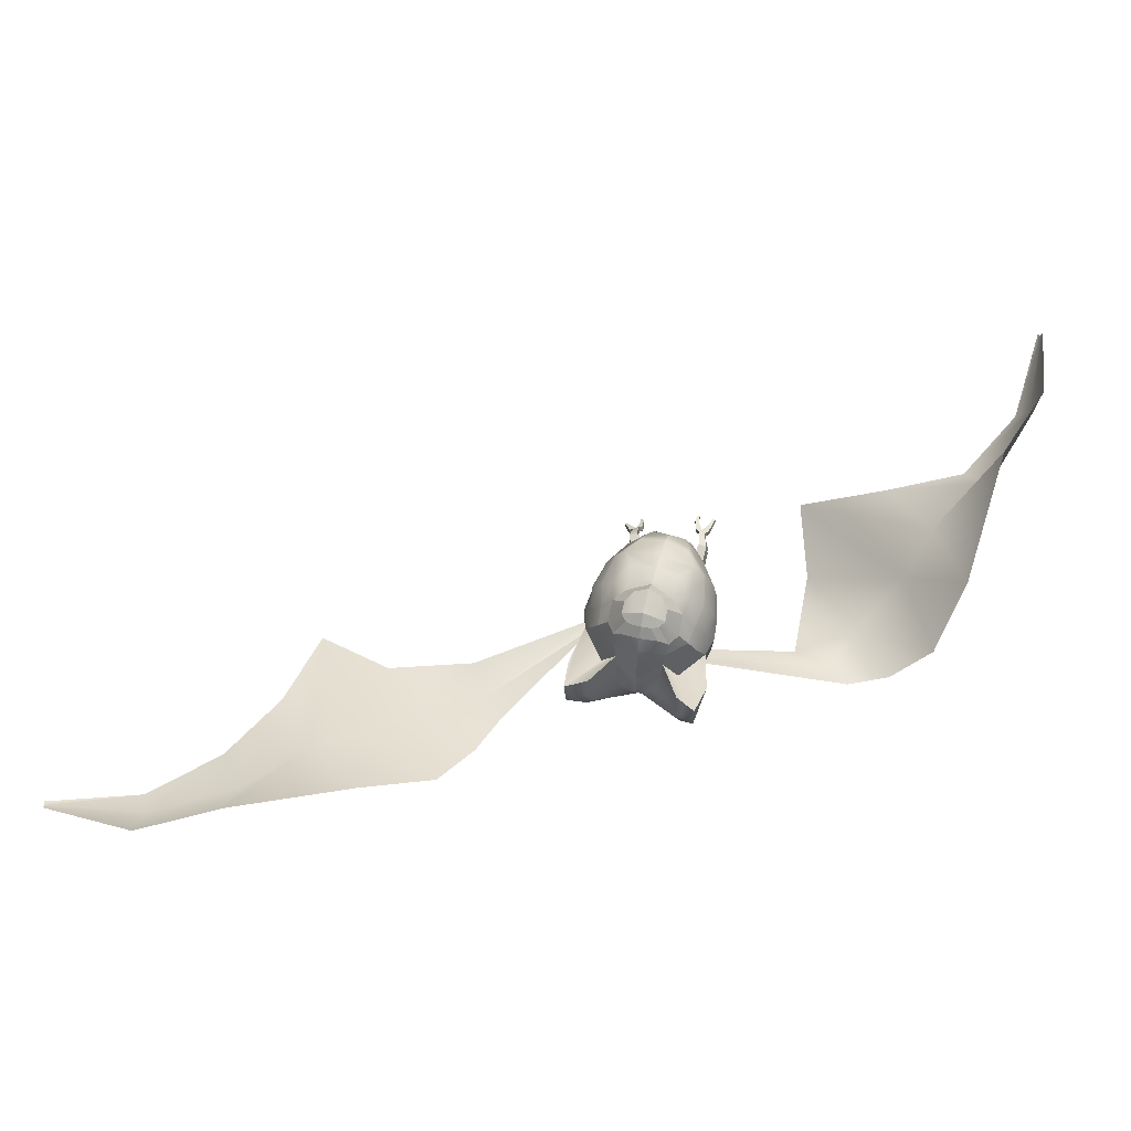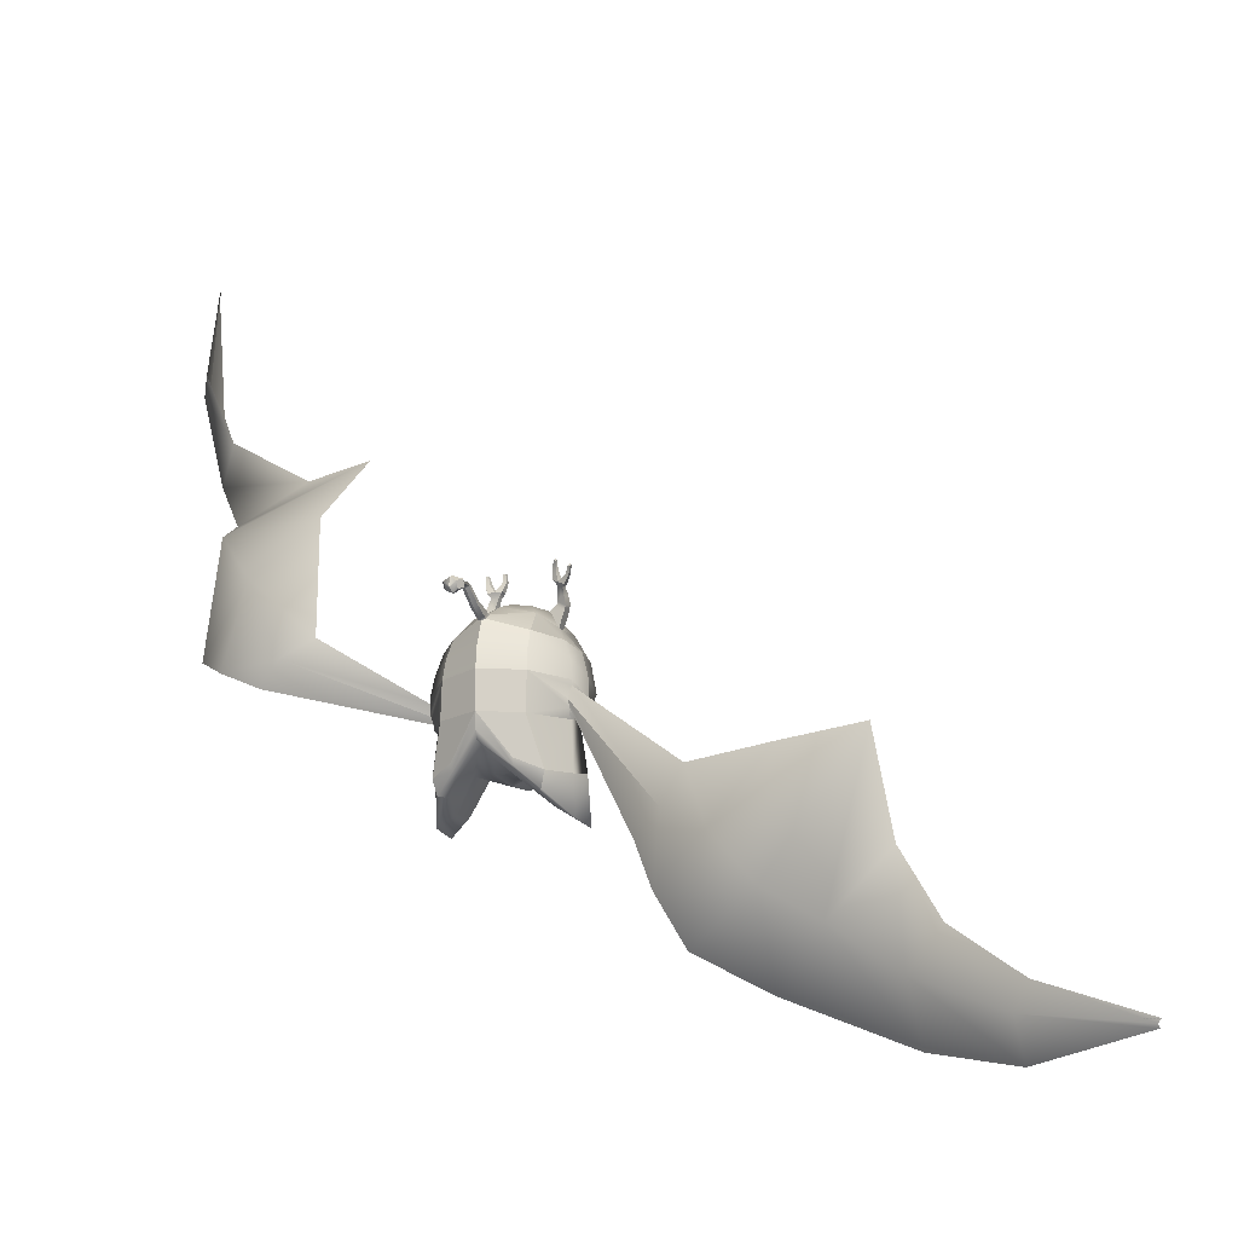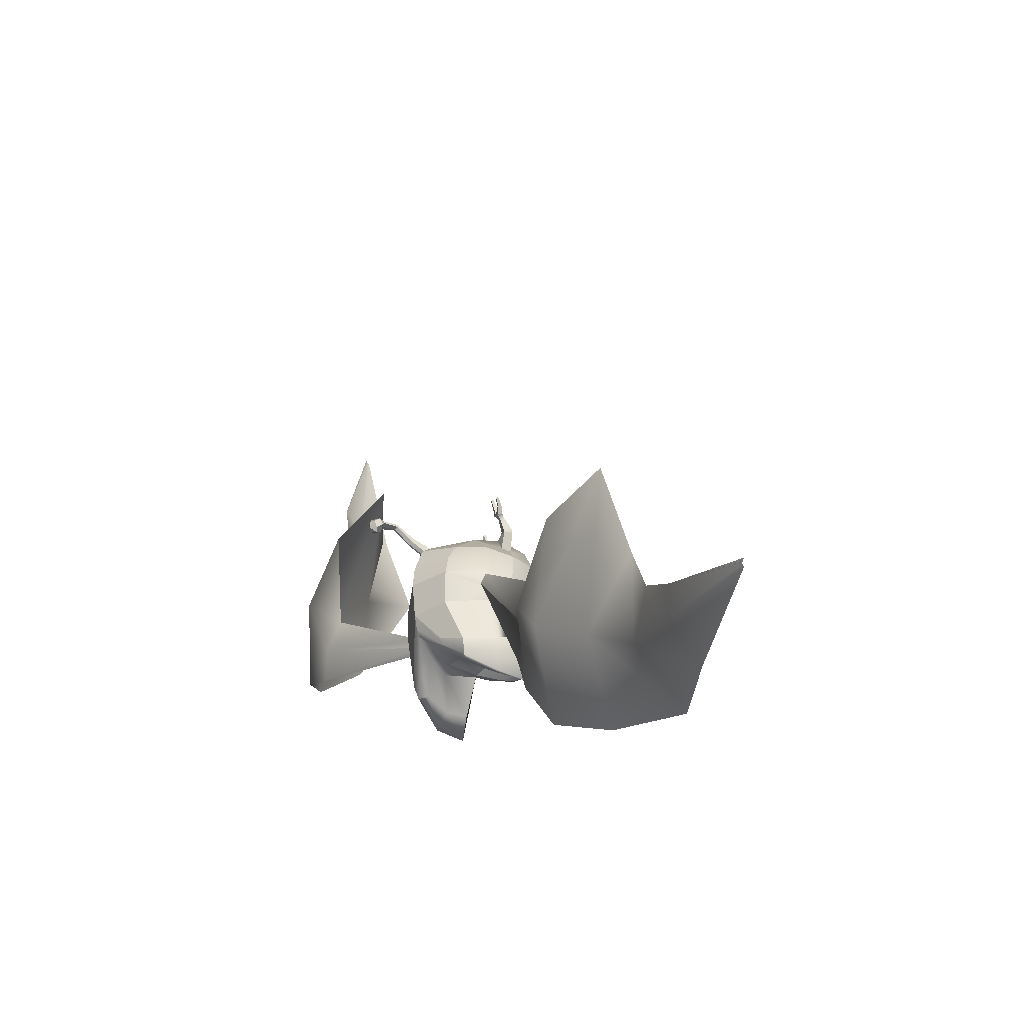
<metadata>
{"format":"obj","ext":"obj","renderer":"f3d","projection":"perspective","resolution":1024,"background":"white","views":[{"elev":57.2,"azim":-164.8,"up":"+Y"},{"elev":-18.6,"azim":23.4,"up":"+Z"},{"elev":-38.8,"azim":59.3,"up":"+Z"}]}
</metadata>
<code>
o blenderMurci:Mesh.000
v 0.5084 0.4492 -0.7989
v -0.009864 0.2389 -0.7759
v -0.03338 0.298 -1.239
v 0.49 0.461 -1.277
v 0.7175 1.098 0.5786
v 0.725 1.125 0.6021
v 0.6984 1.131 0.6165
v 0.6888 1.106 0.5951
v 0.002681 2.171 -0.9197
v 0.3116 2.06 -1.021
v 0.194 2.241 -1.134
v 0.004505 2.302 -1.081
v 0.4727 1.928 -1.147
v 0.2849 2.155 -1.249
v 0.3549 1.772 -1.554
v 0.2133 1.919 -1.618
v 0.1174 2.081 -1.539
v 0.2152 2.058 -1.49
v -0.0198 1.975 -1.655
v -0.01213 2.125 -1.561
v -0.001553 -0.258 0.01951
v 0.0729 -0.2681 0.02802
v 0.1178 -0.3113 -0.03784
v -0.001553 -0.2731 -0.06859
v 0.07601 -0.2833 0.05065
v 0.1211 -0.3574 0.04068
v -0.001553 -0.286 0.06041
v -0.001553 -0.3732 0.08724
v 0.06932 -0.3713 -0.07384
v -0.001553 -0.3365 -0.1058
v 0.07165 -0.4199 0.007327
v -0.001553 -0.4337 0.0565
v 0.5262 1.132 0.6786
v 0.5355 1.156 0.6995
v 0.5073 1.163 0.7147
v 0.4968 1.14 0.695
v 0.3232 0.5021 -1.749
v 0.6283 0.6661 -1.877
v -0.000245 2.092 -0.1547
v 0.3353 2.079 -0.2154
v 0.4748 2.078 -0.4502
v 0.001711 2.179 -0.4697
v 0.3344 1.867 -0.02025
v 0.5286 1.657 -0.04619
v 0.7332 1.651 -0.4029
v 0.6164 1.881 -0.4238
v 0.476 1.464 -0.04229
v 0.4901 1.319 -0.05067
v 0.724 0.9406 -0.3368
v 0.7751 1.327 -0.3804
v 0.4612 0.628 -0.2817
v 0.04962 0.361 -0.184
v -0.001576 0.3497 -0.2013
v -0.00424 0.2576 -0.4991
v 0.4924 0.4948 -0.5365
v 0.3102 2.101 -0.8592
v 0.5148 2.001 -0.9185
v 0.8316 1.591 -0.7948
v 0.7014 1.783 -0.8433
v 0.8296 0.8876 -0.5845
v 0.8724 1.268 -0.6983
v 0.1482 2.163 -1.415
v 0.2837 2.076 -1.402
v 0.638 1.638 -1.13
v 0.7879 1.471 -1.061
v 0.7233 1.384 -1.312
v 0.596 1.619 -1.384
v 0.8287 0.8733 -1.15
v 0.809 0.9559 -1.258
v 0.8214 0.8747 -1.209
v 0.5667 0.7155 -2.071
v 0.3138 0.5532 -1.831
v 0.3052 0.6242 -1.867
v 0.461 0.8066 -2.059
v 0.2835 1.406 -1.664
v 0.3189 1.599 -1.624
v 0.81 1.513 -2.353
v 0.7858 1.119 -2.321
v 0.5381 1.141 -2.166
v 0.5382 1.42 -2.134
v 0.34 1.653 0.1554
v 0.2281 1.776 0.1584
v -0.001368 1.851 0.1068
v -0.001553 1.705 0.1755
v 0.1267 1.743 -1.698
v -0.028 1.836 -1.739
v -0.04753 1.262 -1.849
v 0.2228 0.9187 -1.81
v -0.05645 0.8574 -1.817
v 0.3717 0.9636 0.03261
v 0.3704 1.333 0.1602
v 0.2293 1.13 0.1835
v 0.8272 1.136 -1.184
v 0.9 1.231 -0.9759
v 0.8664 0.8514 -0.8388
v 0.8631 0.8545 -0.908
v 0.8405 0.8134 -1.061
v 0.8344 0.8022 -1.065
v 0.002656 2.179 -0.6603
v 0.3371 2.122 -0.6555
v 0.00266 2.18 -0.8556
v -0.000367 2.015 -0.02776
v 0.4661 1.789 -1.405
v -0.001875 0.817 0.1025
v -0.001553 0.4752 -0.09578
v 0.0453 0.4582 -0.09915
v 0.0423 0.4208 -0.09838
v 0.04592 0.3443 -0.1673
v -0.001553 0.4335 -0.09474
v -0.001553 0.3329 -0.1821
v -0.001553 0.135 -0.1047
v 0.04647 0.1642 -0.08679
v 0.04497 -0.0468 0.06135
v -0.001553 -0.05436 0.04981
v 0.0427 0.199 -0.03445
v -0.001553 0.1985 -0.02364
v -0.001553 -0.04022 0.102
v 0.04559 -0.03972 0.09483
v -0.001553 -0.06391 0.05933
v 0.04132 -0.05785 0.06991
v 0.04801 -0.08125 0.06454
v -0.001553 -0.08583 0.05363
v 0.04212 -0.05414 0.09586
v -0.001553 -0.05461 0.1024
v -0.001553 -0.07868 0.1032
v 0.0491 -0.07793 0.09593
v -0.001553 -0.4446 -0.0505
v -0.001553 -0.4304 -0.07184
v 0.378 1.517 0.1406
v -0.001553 1.589 0.2078
v -0.001553 1.406 0.2264
v -0.001553 1.095 0.2182
v 0.5668 1.44 0.1922
v 0.5553 1.316 0.1529
v 0.4574 1.477 0.25
v 0.4427 1.335 0.2231
v 0.5733 1.306 0.1953
v 0.581 1.436 0.2372
v 0.5795 1.366 0.3354
v 0.5673 1.278 0.2957
v 0.4655 1.329 0.2628
v 0.5212 1.291 0.3184
v 0.4868 1.453 0.286
v 0.4877 1.267 0.4354
v 0.5055 1.323 0.4591
v 0.5417 1.375 0.3553
v 0.5361 1.314 0.4422
v 0.5637 1.241 0.3931
v 0.5688 1.305 0.4242
v 0.6213 1.253 0.4387
v 0.6093 1.181 0.4063
v 0.543 1.271 0.4788
v 0.4639 1.289 0.5195
v 0.4452 1.225 0.492
v 0.5256 1.254 0.4144
v 0.5269 1.204 0.4496
v 0.6845 1.198 0.5245
v 0.6749 1.156 0.4944
v 0.6458 1.207 0.5452
v 0.6331 1.168 0.5179
v 0.514 1.226 0.6194
v 0.5016 1.187 0.5928
v 0.4729 1.235 0.6414
v 0.4587 1.199 0.6162
v -0.004967 2.232 -1.418
v -0.04283 0.3384 -1.437
v -0.04826 0.3875 -1.547
v 0.05264 0.6117 -1.707
v 0.797 1.046 -1.84
v 0.8961 1.208 -1.81
v 0.4958 1.081 -1.593
v -0.03599 1.644 -1.799
v 0.1082 1.551 -1.764
v 0.559 1.318 0.1776
v 0.5685 1.433 0.2143
v 0.4624 1.334 0.2391
v 0.4791 1.456 0.2652
v -0.001553 0.4123 -0.07936
v 0.04471 0.3992 -0.08443
v 0.0489 0.3162 -0.1618
v -0.001553 0.3009 -0.1792
v -0.5199 0.4531 -0.7927
v -0.5447 0.4764 -1.254
v -0.5099 1.469 0.7379
v -0.4761 1.472 0.7385
v -0.4715 1.505 0.7463
v -0.5023 1.503 0.7457
v -0.1883 2.247 -1.126
v -0.3077 2.067 -1.01
v -0.2872 2.165 -1.234
v -0.4769 1.94 -1.128
v -0.3939 1.787 -1.53
v -0.2366 2.067 -1.476
v -0.1418 2.087 -1.531
v -0.2518 1.929 -1.602
v -0.1209 -0.3113 -0.03784
v -0.07601 -0.2681 0.02802
v -0.1242 -0.3574 0.04068
v -0.07911 -0.2833 0.05065
v -0.07243 -0.3713 -0.07384
v -0.07475 -0.4199 0.007326
v -0.2915 1.472 0.7441
v -0.2571 1.475 0.7446
v -0.2544 1.506 0.7524
v -0.287 1.504 0.7517
v -0.741 0.6969 -1.829
v -0.4319 0.5193 -1.724
v -0.4701 2.078 -0.457
v -0.327 2.078 -0.2325
v -0.3214 1.868 -0.04859
v -0.6176 1.875 -0.4332
v -0.7481 1.635 -0.4051
v -0.5209 1.655 -0.06906
v -0.4921 1.452 -0.03693
v -0.8024 1.308 -0.3643
v -0.7503 0.9258 -0.3165
v -0.5264 1.306 -0.009784
v -0.4743 0.6208 -0.274
v -0.4973 0.4961 -0.5349
v -0.05273 0.361 -0.184
v -0.5126 2.008 -0.909
v -0.3044 2.106 -0.8561
v -0.7029 1.788 -0.8369
v -0.836 1.591 -0.7913
v -0.8777 1.266 -0.6975
v -0.8328 0.8875 -0.5844
v -0.1604 2.168 -1.406
v -0.298 2.087 -1.385
v -0.6455 1.647 -1.116
v -0.6205 1.637 -1.355
v -0.7397 1.396 -1.294
v -0.7934 1.476 -1.054
v -0.8275 0.8717 -1.152
v -0.8298 0.8783 -1.204
v -0.8213 0.962 -1.249
v -0.6981 0.7458 -2.024
v -0.5906 0.8325 -2.019
v -0.4236 0.6415 -1.841
v -0.4308 0.5704 -1.805
v -0.3731 1.615 -1.6
v -0.3555 1.421 -1.639
v -0.9275 1.557 -2.286
v -0.6447 1.45 -2.088
v -0.6612 1.171 -2.12
v -0.9207 1.162 -2.255
v -0.3287 1.662 0.142
v -0.2175 1.782 0.142
v -0.1827 1.749 -1.687
v -0.3309 0.9327 -1.789
v -0.3898 0.9568 0.04974
v -0.2352 1.13 0.1885
v -0.3721 1.339 0.1665
v -0.8374 1.143 -1.174
v -0.9031 1.231 -0.9759
v -0.8442 0.8366 -1.062
v -0.8716 0.8566 -0.9082
v -0.8695 0.8514 -0.8388
v -0.8415 0.8226 -1.068
v -0.3308 2.126 -0.6541
v -0.4905 1.806 -1.379
v -0.04841 0.4582 -0.09915
v -0.04903 0.3443 -0.1673
v -0.04541 0.4208 -0.09838
v -0.04808 -0.0468 0.06135
v -0.04958 0.1642 -0.08679
v -0.04581 0.199 -0.03445
v -0.04869 -0.03972 0.09483
v -0.05112 -0.08125 0.06454
v -0.04443 -0.05785 0.06991
v -0.04522 -0.05414 0.09586
v -0.05221 -0.07793 0.09593
v -0.367 1.529 0.1316
v -0.5213 1.418 0.2345
v -0.4942 1.548 0.2116
v -0.3804 1.56 0.2263
v -0.385 1.429 0.2502
v -0.5139 1.441 0.2798
v -0.4694 1.456 0.3733
v -0.4493 1.551 0.3646
v -0.4852 1.569 0.2528
v -0.3849 1.451 0.2902
v -0.4165 1.461 0.3708
v -0.3827 1.569 0.2616
v -0.3372 1.539 0.4641
v -0.3403 1.476 0.4676
v -0.4057 1.554 0.3646
v -0.373 1.535 0.464
v -0.4302 1.463 0.4695
v -0.4746 1.433 0.5241
v -0.4599 1.511 0.5176
v -0.4113 1.531 0.4639
v -0.3703 1.515 0.5176
v -0.2797 1.52 0.5177
v -0.285 1.448 0.5221
v -0.3791 1.441 0.523
v -0.3851 1.469 0.4685
v -0.499 1.469 0.6278
v -0.488 1.521 0.6337
v -0.4432 1.523 0.6343
v -0.4498 1.475 0.6281
v -0.2977 1.476 0.6394
v -0.2913 1.523 0.6455
v -0.2438 1.526 0.6461
v -0.2477 1.48 0.6397
v -0.1595 0.6169 -1.7
v -0.9822 1.252 -1.742
v -0.8956 1.088 -1.777
v -0.5573 1.099 -1.562
v -0.1815 1.558 -1.752
v -0.5108 1.435 0.2554
v -0.4865 1.552 0.2331
v -0.3916 1.445 0.2676
v -0.3889 1.559 0.2456
v -0.04782 0.3992 -0.08443
v -0.05201 0.3162 -0.1618
v 7.223 0.2026 -5.237
v 5.794 0.6587 -5.436
v 5.825 0.3297 -5.001
v 7.209 0.191 -5.191
v 6.002 0.1473 -4.675
v 7.246 0.1891 -5.143
v 4.572 1.309 -5.103
v 4.65 0.6568 -4.475
v 5.083 0.4813 -3.982
v 2.098 1.115 -3.904
v 1.772 0.9173 -3.255
v 2.763 0.7248 -2.843
v 3.324 0.8878 -3.479
v 3.423 0.2238 -1.996
v 4.411 0.3679 -1.849
v 1.564 0.9209 -2.692
v 1.894 0.8043 -2.396
v 2.188 0.8122 -1.933
v 3.882 1.018 -3.847
v 4.546 0.6729 -3.083
v 2.991 1.37 -4.405
v -4.351 1.628 5.068
v -4.327 1.589 5.049
v -4.388 1.573 3.639
v -4.493 2.099 3.637
v -4.285 1.556 5.078
v -4.219 1.213 3.795
v -4.018 1.461 2.372
v -4.116 2.357 2.281
v -3.68 1.04 2.737
v -3.79 0.7525 -0.09013
v -3.178 0.7216 0.996
v -2.702 0.1374 0.3636
v -3.287 0.3475 -0.3975
v -1.524 0.5027 1.979
v -1.85 -0.02278 1.151
v -2.754 0.336 -0.651
v -2.42 0.2787 -0.4125
v -1.946 0.1362 -0.2084
v -3.415 1.276 1.518
v -2.673 1.111 2.12
v -4.024 1.504 0.6334
v 5.805 0.2511 -4.982
v 4.626 0.6017 -4.45
v 3.243 0.1497 -3.508
v 2.643 0.2712 -2.805
v 1.924 0.76 -2.405
v 3.817 0.5111 -3.859
v -4.416 1.499 3.636
v -4.038 1.409 2.354
v -2.77 0.008704 0.5618
v -3.346 0.3473 1.258
v -2.44 0.1825 -0.3788
v -3.539 0.9788 1.634
f 1 2 3 4
f 5 6 7 8
f 9 10 11 12
f 10 13 14 11
f 15 16 17 18
f 16 19 20 17
f 21 22 23 24
f 22 25 26 23
f 25 27 28 26
f 24 23 29 30
f 23 26 31 29
f 26 28 32 31
f 33 34 35 36
f 4 3 37 38
f 39 40 41 42
f 43 44 45 46
f 47 48 49 50
f 51 52 53 54 55
f 10 56 57 13
f 46 45 58 59
f 50 49 60 61
f 62 11 14 63
f 64 65 66 67
f 68 4 69 70
f 71 72 73 74
f 17 62 63 18
f 67 66 75 76
f 77 78 79 80
f 81 82 83 84
f 85 86 19 16
f 87 75 88 89
f 78 71 74 79
f 90 48 91 92
f 49 48 90 51
f 60 49 51 55
f 93 68 70 69
f 94 95 96 97
f 94 97 68 93
f 1 98 96 95
f 1 4 68 98
f 99 100 56 101
f 102 43 40 39
f 40 43 46 41
f 55 54 2 1
f 95 60 55 1
f 61 60 95 94
f 59 58 65 64
f 57 41 46 59
f 67 103 13 64
f 76 15 103 67
f 13 103 63 14
f 103 15 18 63
f 90 104 105 106
f 90 106 52 51
f 52 106 107 108
f 106 105 109 107
f 53 52 108 110
f 111 112 113 114
f 115 116 117 118
f 112 115 118 113
f 119 120 121 122
f 123 124 125 126
f 120 123 126 121
f 127 128 31 32
f 31 128 30 29
f 91 129 130 131
f 81 44 43 82
f 82 43 102 83
f 132 92 91 131
f 90 92 132 104
f 48 47 133 134
f 47 129 135 133
f 129 91 136 135
f 91 48 134 136
f 137 138 139 140
f 141 137 140 142
f 143 141 144 145
f 146 143 145 147
f 148 149 150 151
f 152 147 145 153
f 145 144 154 153
f 144 155 148 151 156 154
f 151 150 157 158
f 150 152 159 157
f 152 156 160 159
f 156 151 158 160
f 156 152 161 162
f 152 153 163 161
f 153 154 164 163
f 154 156 162 164
f 159 160 8 7
f 157 159 7 6
f 158 157 6 5
f 160 158 5 8
f 164 162 33 36
f 163 164 36 35
f 161 163 35 34
f 162 161 34 33
f 149 147 152 150
f 139 146 147 149
f 138 143 146 139
f 140 139 149 148
f 155 142 140 148
f 141 142 155 144
f 64 13 57 59
f 9 101 56 10
f 165 62 17 20
f 12 11 62 165
f 72 166 167 73
f 167 168 74 73
f 93 69 169 170
f 88 75 80 79
f 75 171 77 80
f 69 4 38 169
f 168 88 79 74
f 77 171 93 170
f 170 169 78 77
f 169 38 71 78
f 38 37 72 71
f 3 166 72 37
f 129 81 84 130
f 129 47 44 81
f 45 44 47 50
f 58 45 50 61
f 65 58 61 94
f 66 65 94 93
f 75 66 93 171
f 87 172 173 75
f 75 173 85 76
f 85 16 15 76
f 85 173 172 86
f 174 175 138 137
f 176 174 137 141
f 177 176 141 143
f 175 177 143 138
f 134 133 175 174
f 136 134 174 176
f 135 136 176 177
f 133 135 177 175
f 107 109 178 179
f 108 107 179 180
f 110 108 180 181
f 179 178 116 115
f 180 179 115 112
f 181 180 112 111
f 126 125 27 25
f 121 126 25 22
f 122 121 22 21
f 118 117 124 123
f 113 118 123 120
f 114 113 120 119
f 57 56 100 41
f 41 100 99 42
f 182 183 3 2
f 184 185 186 187
f 9 12 188 189
f 189 188 190 191
f 192 193 194 195
f 195 194 20 19
f 21 24 196 197
f 197 196 198 199
f 199 198 28 27
f 24 30 200 196
f 196 200 201 198
f 198 201 32 28
f 202 203 204 205
f 183 206 207 3
f 39 42 208 209
f 210 211 212 213
f 214 215 216 217
f 218 219 54 53 220
f 189 191 221 222
f 211 223 224 212
f 215 225 226 216
f 227 228 190 188
f 229 230 231 232
f 233 234 235 183
f 236 237 238 239
f 194 193 228 227
f 230 240 241 231
f 242 243 244 245
f 246 84 83 247
f 248 195 19 86
f 87 89 249 241
f 245 244 237 236
f 250 251 252 217
f 216 218 250 217
f 226 219 218 216
f 253 235 234 233
f 254 255 256 257
f 254 253 233 255
f 182 257 256 258
f 182 258 233 183
f 99 101 222 259
f 102 39 209 210
f 209 208 211 210
f 219 182 2 54
f 257 182 219 226
f 225 254 257 226
f 223 229 232 224
f 221 223 211 208
f 230 229 191 260
f 240 230 260 192
f 191 190 228 260
f 260 228 193 192
f 250 261 105 104
f 250 218 220 261
f 220 262 263 261
f 261 263 109 105
f 53 110 262 220
f 111 114 264 265
f 266 267 117 116
f 265 264 267 266
f 119 122 268 269
f 270 271 125 124
f 269 268 271 270
f 127 32 201 128
f 201 200 30 128
f 252 131 130 272
f 246 247 210 213
f 247 83 102 210
f 132 131 252 251
f 250 104 132 251
f 217 273 274 214
f 214 274 275 272
f 272 275 276 252
f 252 276 273 217
f 277 278 279 280
f 281 282 278 277
f 283 284 285 281
f 286 287 284 283
f 288 289 290 291
f 292 293 284 287
f 284 293 294 285
f 285 294 295 289 288 296
f 289 297 298 290
f 290 298 299 292
f 292 299 300 295
f 295 300 297 289
f 295 301 302 292
f 292 302 303 293
f 293 303 304 294
f 294 304 301 295
f 299 186 185 300
f 298 187 186 299
f 297 184 187 298
f 300 185 184 297
f 304 203 202 301
f 303 204 203 304
f 302 205 204 303
f 301 202 205 302
f 291 290 292 287
f 279 291 287 286
f 280 279 286 283
f 278 288 291 279
f 296 288 278 282
f 281 285 296 282
f 229 223 221 191
f 9 189 222 101
f 165 20 194 227
f 12 165 227 188
f 239 238 167 166
f 167 238 237 305
f 253 306 307 235
f 249 244 243 241
f 241 243 242 308
f 235 307 206 183
f 305 237 244 249
f 242 306 253 308
f 306 242 245 307
f 307 245 236 206
f 206 236 239 207
f 3 207 239 166
f 272 130 84 246
f 272 246 213 214
f 212 215 214 213
f 224 225 215 212
f 232 254 225 224
f 231 253 254 232
f 241 308 253 231
f 87 241 309 172
f 241 240 248 309
f 248 240 192 195
f 248 86 172 309
f 310 277 280 311
f 312 281 277 310
f 313 283 281 312
f 311 280 283 313
f 273 310 311 274
f 276 312 310 273
f 275 313 312 276
f 274 311 313 275
f 263 314 178 109
f 262 315 314 263
f 110 181 315 262
f 314 266 116 178
f 315 265 266 314
f 181 111 265 315
f 271 199 27 125
f 268 197 199 271
f 122 21 197 268
f 267 270 124 117
f 264 269 270 267
f 114 119 269 264
f 221 208 259 222
f 208 42 99 259
f 89 88 168 167
f 89 167 305 249
f 316 317 318 319
f 319 318 320 321
f 317 322 323 318
f 318 323 324 320
f 325 326 327 328
f 328 327 329 330
f 331 68 97 332
f 332 97 96 333
f 334 328 330 335
f 336 325 328 334
f 327 332 333 329
f 326 331 332 327
f 323 334 335 324
f 322 336 334 323
f 337 338 339 340
f 338 341 342 339
f 340 339 343 344
f 339 342 345 343
f 346 347 348 349
f 347 350 351 348
f 352 353 255 233
f 353 354 256 255
f 355 356 350 347
f 357 355 347 346
f 348 351 354 353
f 349 348 353 352
f 343 345 356 355
f 344 343 355 357
f 316 319 358 317
f 319 321 320 358
f 317 358 359 322
f 358 320 324 359
f 325 360 361 326
f 360 330 329 361
f 331 362 98 68
f 362 333 96 98
f 363 335 330 360
f 336 363 360 325
f 361 329 333 362
f 326 361 362 331
f 359 324 335 363
f 322 359 363 336
f 337 340 364 338
f 338 364 342 341
f 340 344 365 364
f 364 365 345 342
f 346 349 366 367
f 367 366 351 350
f 352 233 258 368
f 368 258 256 354
f 369 367 350 356
f 357 346 367 369
f 366 368 354 351
f 349 352 368 366
f 365 369 356 345
f 344 357 369 365

</code>
